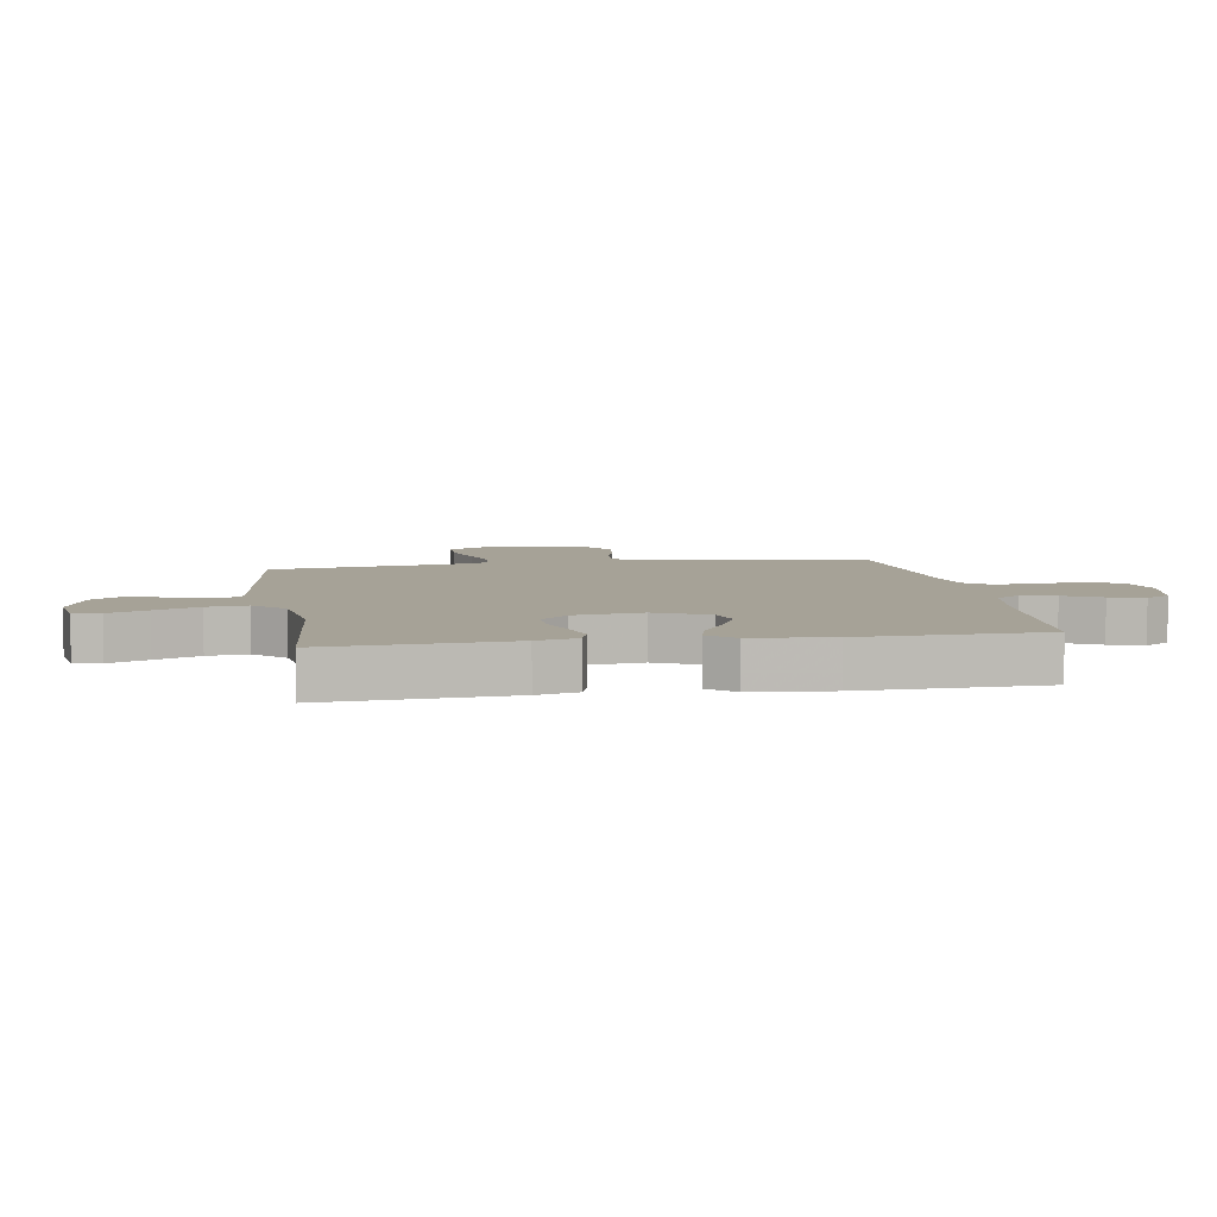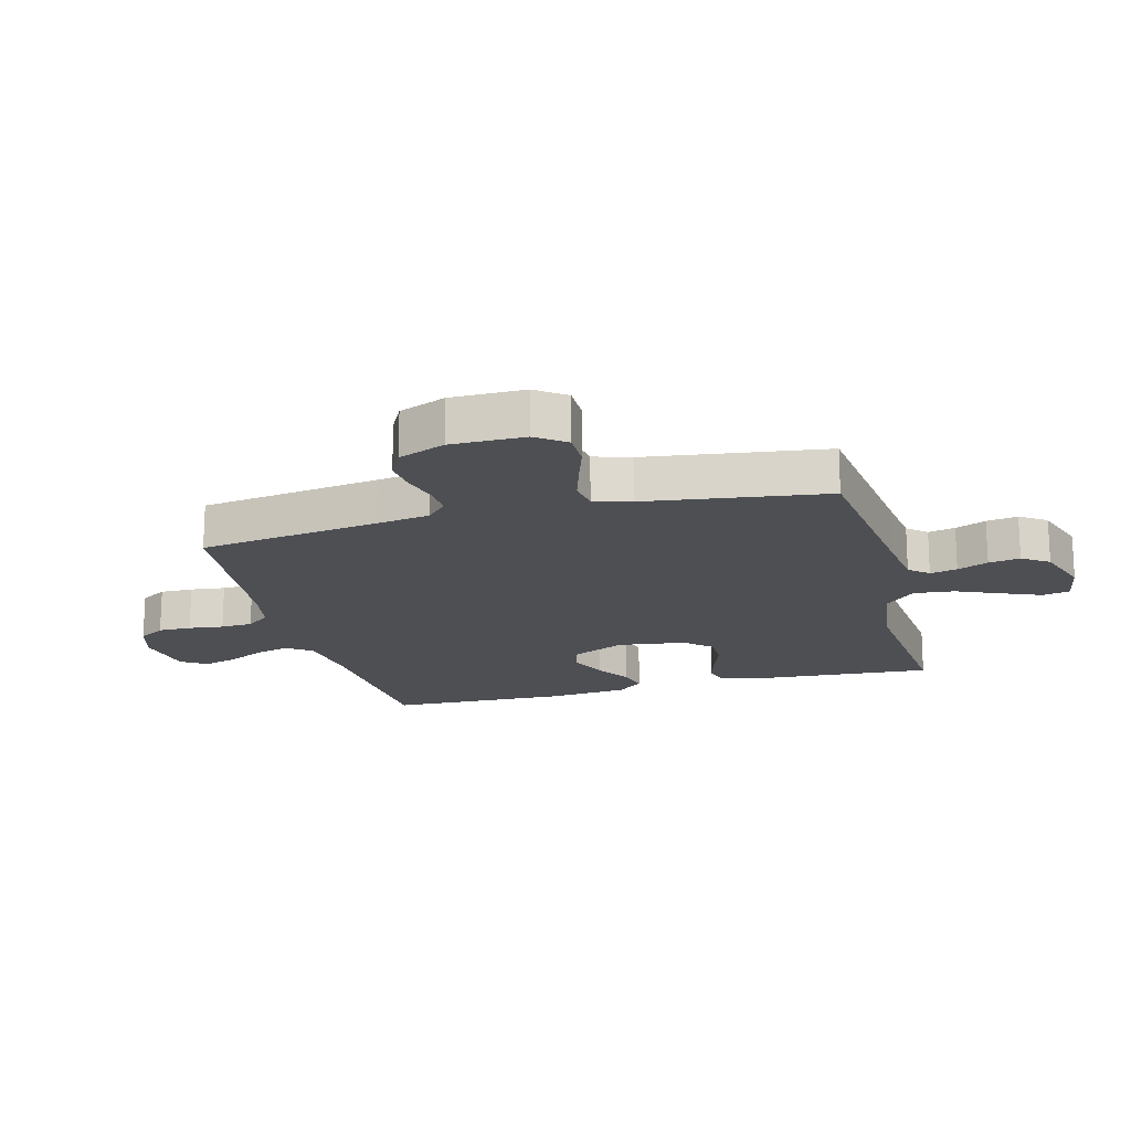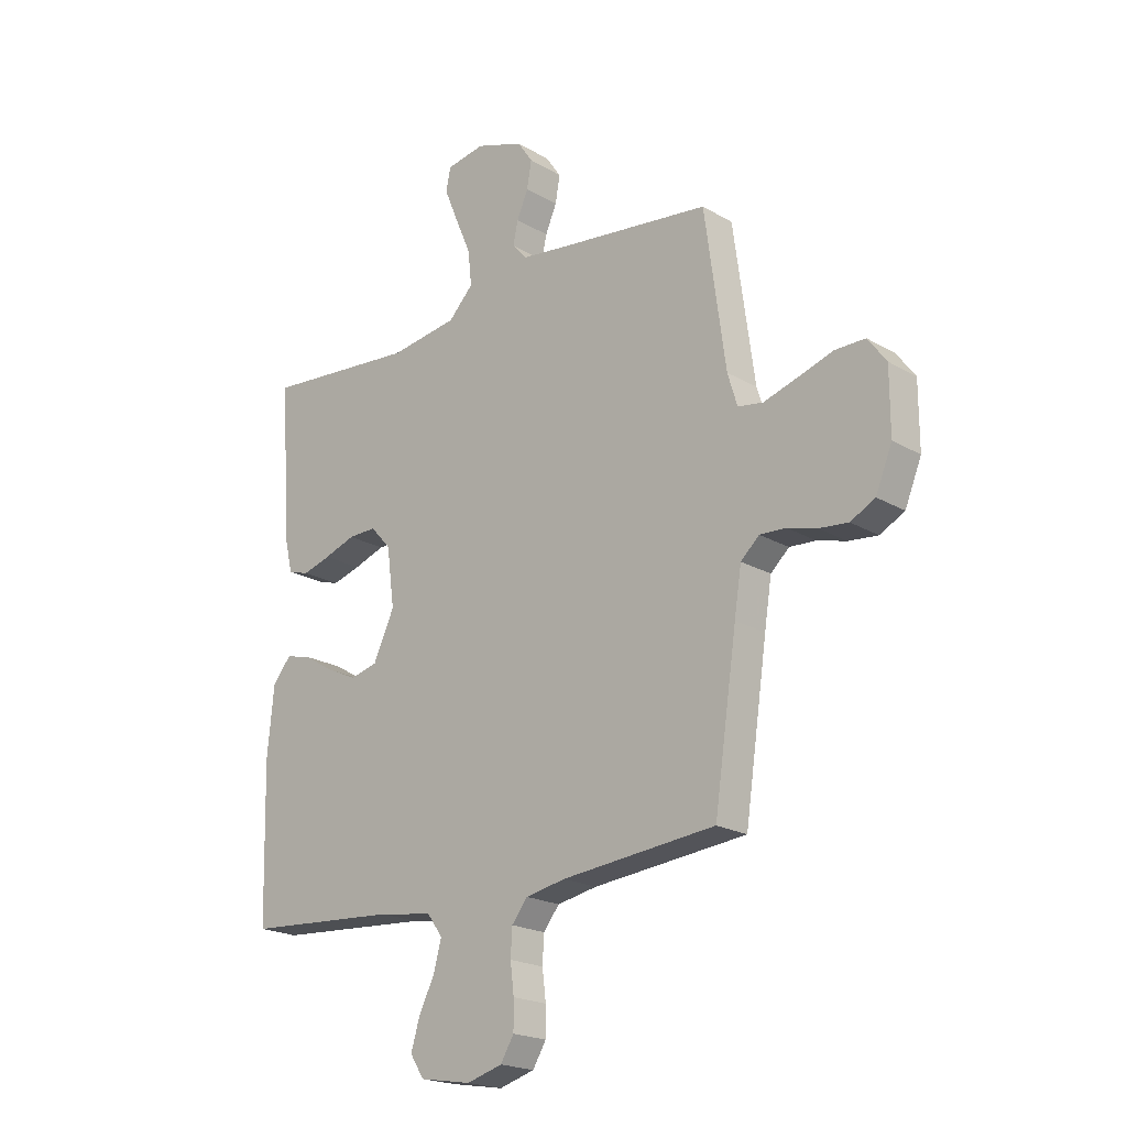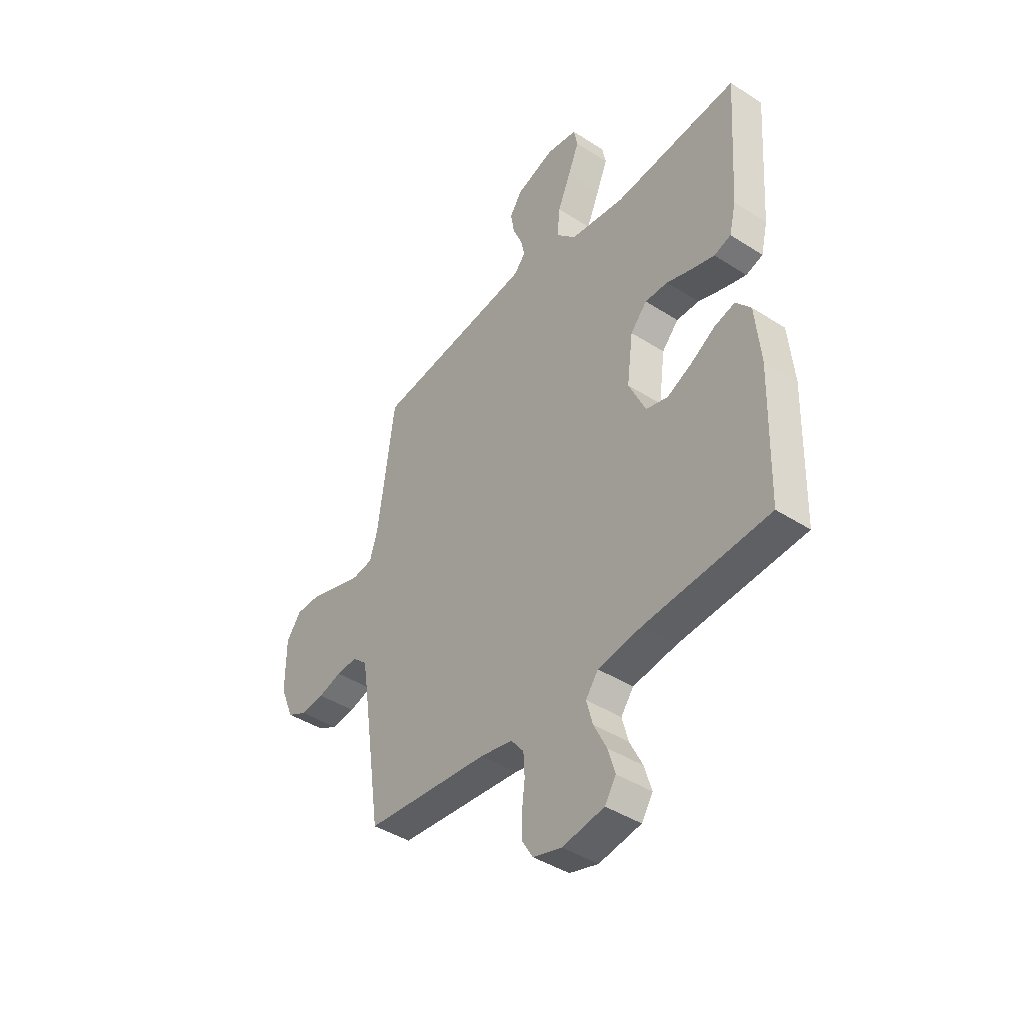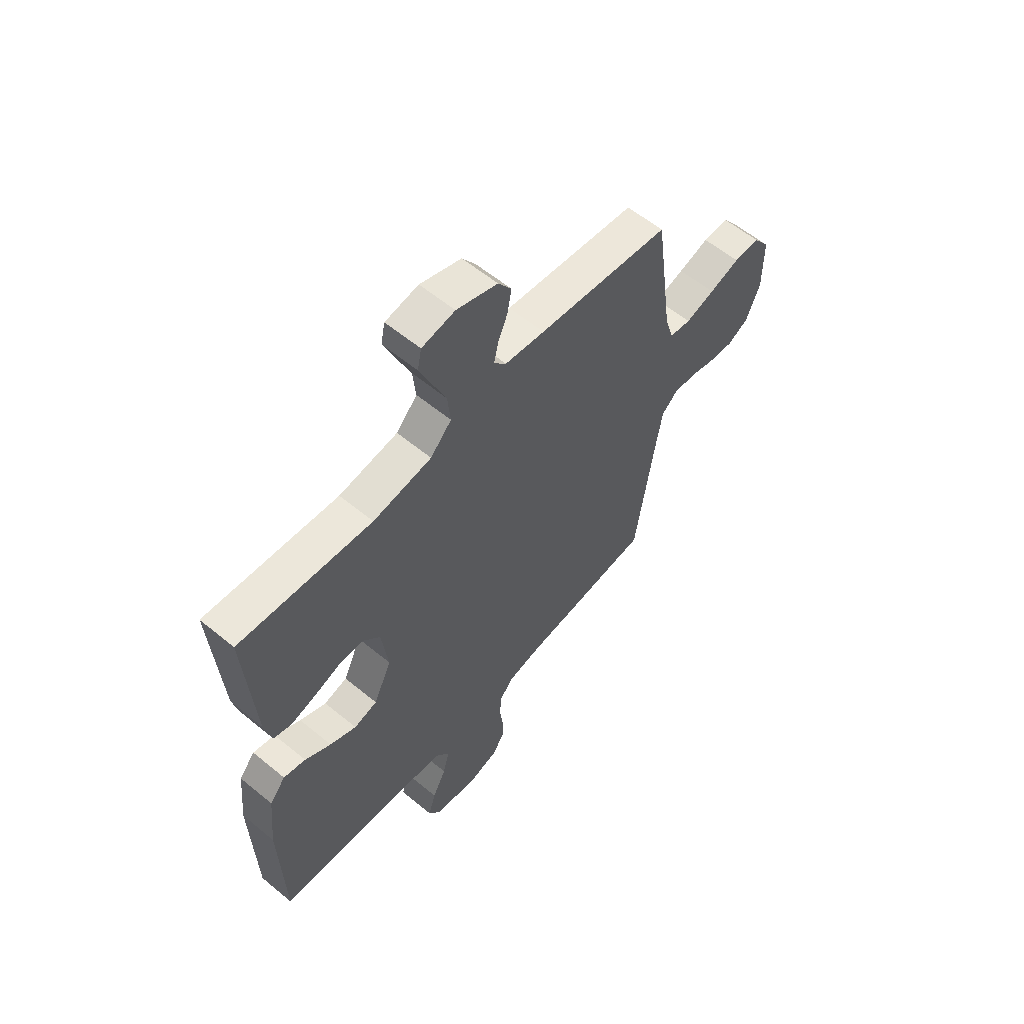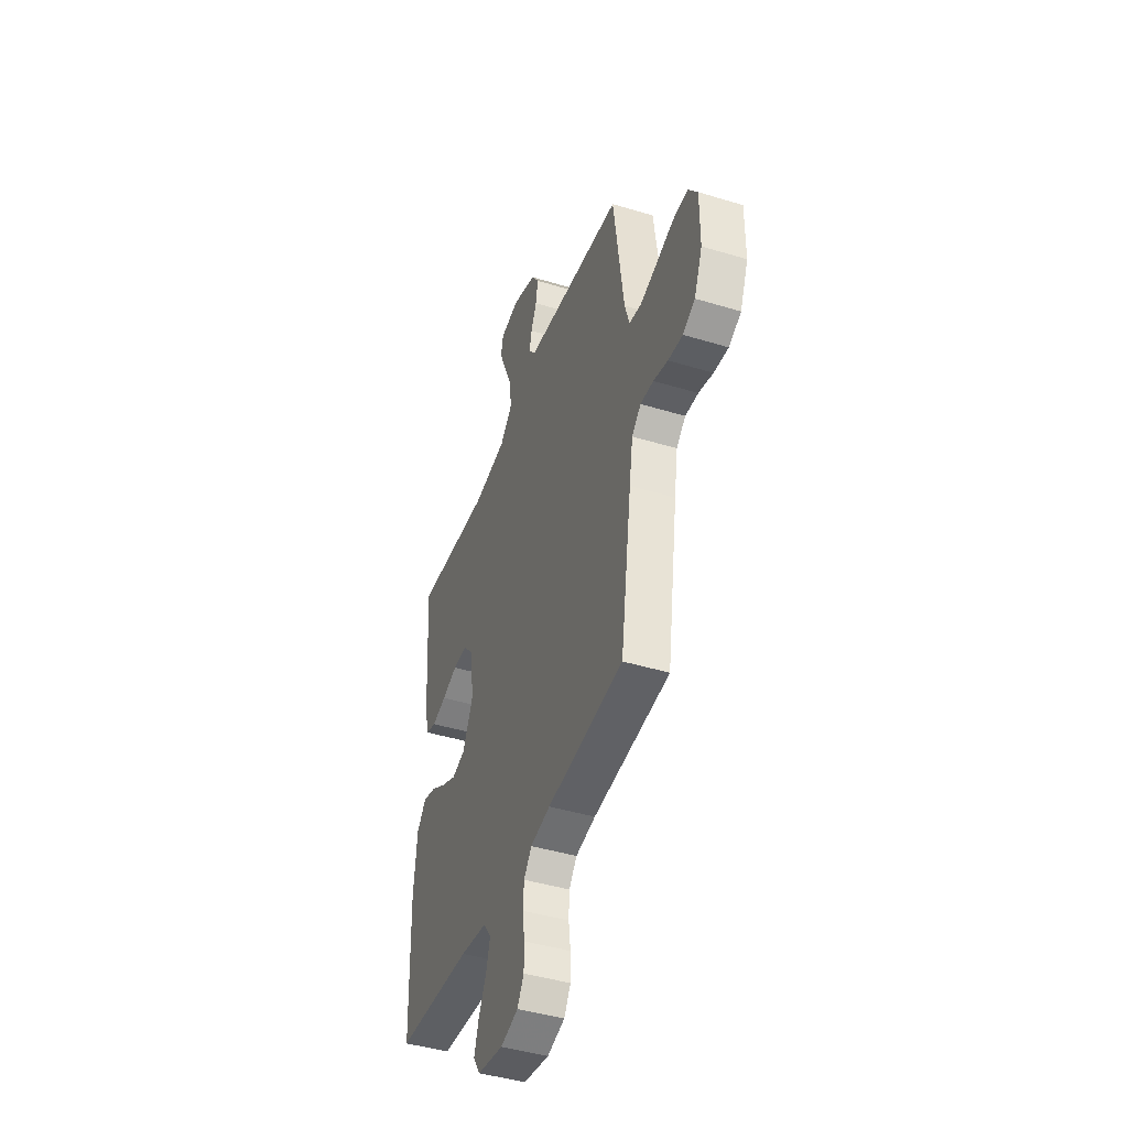
<metadata>
{"format":"obj","ext":"obj","renderer":"f3d","projection":"perspective","resolution":1024,"background":"white","views":[{"elev":6.5,"azim":80.8,"up":"+Y"},{"elev":-17.9,"azim":-75.3,"up":"+Y"},{"elev":-20.5,"azim":-136.6,"up":"+Z"},{"elev":-42.4,"azim":52.4,"up":"+Z"},{"elev":59.1,"azim":130.3,"up":"+Z"},{"elev":-43.7,"azim":-109.7,"up":"+Z"}]}
</metadata>
<code>
v -0.5 0.07 -0.5
v -0.544 0.07 -0.2
v -0.558 0.07 -0.111
v -0.594 0.07 -0.078
v -0.645 0.07 -0.081
v -0.702 0.07 -0.097
v -0.759 0.07 -0.103
v -0.807 0.07 -0.078
v -0.839 0.07 0
v -0.839 0.07 0.123
v -0.803 0.07 0.172
v -0.744 0.07 0.172
v -0.675 0.07 0.15
v -0.609 0.07 0.13
v -0.56 0.07 0.138
v -0.541 0.07 0.2
v -0.5 0.07 0.5
v -0.2 0.07 0.537
v -0.11 0.07 0.549
v -0.082 0.07 0.581
v -0.092 0.07 0.626
v -0.114 0.07 0.677
v -0.123 0.07 0.729
v -0.093 0.07 0.773
v 0 0.07 0.805
v 0.075 0.07 0.792
v 0.084 0.07 0.747
v 0.057 0.07 0.682
v 0.026 0.07 0.609
v 0.019 0.07 0.542
v 0.067 0.07 0.492
v 0.2 0.07 0.473
v 0.5 0.07 0.5
v 0.48 0.07 0.2
v 0.464 0.07 0.133
v 0.423 0.07 0.12
v 0.367 0.07 0.136
v 0.306 0.07 0.157
v 0.251 0.07 0.158
v 0.211 0.07 0.114
v 0.196 0.07 0
v 0.237 0.07 -0.088
v 0.29 0.07 -0.102
v 0.35 0.07 -0.074
v 0.409 0.07 -0.038
v 0.459 0.07 -0.025
v 0.495 0.07 -0.068
v 0.508 0.07 -0.2
v 0.5 0.07 -0.5
v 0.2 0.07 -0.521
v 0.095 0.07 -0.537
v 0.065 0.07 -0.578
v 0.08 0.07 -0.634
v 0.111 0.07 -0.696
v 0.128 0.07 -0.753
v 0.101 0.07 -0.795
v 0 0.07 -0.812
v -0.069 0.07 -0.792
v -0.095 0.07 -0.749
v -0.095 0.07 -0.694
v -0.088 0.07 -0.636
v -0.091 0.07 -0.583
v -0.122 0.07 -0.544
v -0.2 0.07 -0.529
v -0.5 0 -0.5
v -0.544 0 -0.2
v -0.558 0 -0.111
v -0.594 0 -0.078
v -0.645 0 -0.081
v -0.702 0 -0.097
v -0.759 0 -0.103
v -0.807 0 -0.078
v -0.839 0 0
v -0.839 0 0.123
v -0.803 0 0.172
v -0.744 0 0.172
v -0.675 0 0.15
v -0.609 0 0.13
v -0.56 0 0.138
v -0.541 0 0.2
v -0.5 0 0.5
v -0.2 0 0.537
v -0.11 0 0.549
v -0.082 0 0.581
v -0.092 0 0.626
v -0.114 0 0.677
v -0.123 0 0.729
v -0.093 0 0.773
v 0 0 0.805
v 0.075 0 0.792
v 0.084 0 0.747
v 0.057 0 0.682
v 0.026 0 0.609
v 0.019 0 0.542
v 0.067 0 0.492
v 0.2 0 0.473
v 0.5 0 0.5
v 0.48 0 0.2
v 0.464 0 0.133
v 0.423 0 0.12
v 0.367 0 0.136
v 0.306 0 0.157
v 0.251 0 0.158
v 0.211 0 0.114
v 0.196 0 0
v 0.237 0 -0.088
v 0.29 0 -0.102
v 0.35 0 -0.074
v 0.409 0 -0.038
v 0.459 0 -0.025
v 0.495 0 -0.068
v 0.508 0 -0.2
v 0.5 0 -0.5
v 0.2 0 -0.521
v 0.095 0 -0.537
v 0.065 0 -0.578
v 0.08 0 -0.634
v 0.111 0 -0.696
v 0.128 0 -0.753
v 0.101 0 -0.795
v 0 0 -0.812
v -0.069 0 -0.792
v -0.095 0 -0.749
v -0.095 0 -0.694
v -0.088 0 -0.636
v -0.091 0 -0.583
v -0.122 0 -0.544
v -0.2 0 -0.529
f 59 60 61
f 58 59 61
f 57 58 61
f 56 57 61
f 55 56 61
f 54 55 61
f 53 54 61
f 52 53 61 62
f 51 52 62 63
f 48 49 50
f 47 48 50
f 46 47 50
f 45 46 50
f 44 45 50
f 51 63 64
f 50 51 64
f 44 50 64
f 43 44 64
f 36 37 38
f 35 36 38
f 34 35 38
f 33 34 38
f 32 33 38
f 31 32 38 39
f 30 31 39 40
f 27 28 29
f 26 27 29
f 25 26 29
f 24 25 29
f 23 24 29
f 22 23 29
f 21 22 29
f 20 21 29 30
f 30 40 41
f 20 30 41
f 19 20 41
f 16 17 18
f 19 41 42
f 18 19 42
f 16 18 42
f 15 16 42
f 11 12 13
f 10 11 13
f 9 10 13
f 8 9 13
f 7 8 13
f 6 7 13
f 5 6 13
f 4 5 13 14
f 64 1 2
f 43 64 2
f 42 43 2
f 14 15 42
f 4 14 42
f 3 4 42
f 2 3 42
f 125 124 123
f 125 123 122
f 125 122 121
f 125 121 120
f 125 120 119
f 125 119 118
f 125 118 117
f 126 125 117 116
f 127 126 116 115
f 114 113 112
f 114 112 111
f 114 111 110
f 114 110 109
f 114 109 108
f 128 127 115
f 128 115 114
f 128 114 108
f 128 108 107
f 102 101 100
f 102 100 99
f 102 99 98
f 102 98 97
f 102 97 96
f 103 102 96 95
f 104 103 95 94
f 93 92 91
f 93 91 90
f 93 90 89
f 93 89 88
f 93 88 87
f 93 87 86
f 93 86 85
f 94 93 85 84
f 105 104 94
f 105 94 84
f 105 84 83
f 82 81 80
f 106 105 83
f 106 83 82
f 106 82 80
f 106 80 79
f 77 76 75
f 77 75 74
f 77 74 73
f 77 73 72
f 77 72 71
f 77 71 70
f 77 70 69
f 78 77 69 68
f 66 65 128
f 66 128 107
f 66 107 106
f 106 79 78
f 106 78 68
f 106 68 67
f 106 67 66
f 1 65 66 2
f 2 66 67 3
f 3 67 68 4
f 4 68 69 5
f 5 69 70 6
f 6 70 71 7
f 7 71 72 8
f 8 72 73 9
f 9 73 74 10
f 10 74 75 11
f 11 75 76 12
f 12 76 77 13
f 13 77 78 14
f 14 78 79 15
f 15 79 80 16
f 16 80 81 17
f 17 81 82 18
f 18 82 83 19
f 19 83 84 20
f 20 84 85 21
f 21 85 86 22
f 22 86 87 23
f 23 87 88 24
f 24 88 89 25
f 25 89 90 26
f 26 90 91 27
f 27 91 92 28
f 28 92 93 29
f 29 93 94 30
f 30 94 95 31
f 31 95 96 32
f 32 96 97 33
f 33 97 98 34
f 34 98 99 35
f 35 99 100 36
f 36 100 101 37
f 37 101 102 38
f 38 102 103 39
f 39 103 104 40
f 40 104 105 41
f 41 105 106 42
f 42 106 107 43
f 43 107 108 44
f 44 108 109 45
f 45 109 110 46
f 46 110 111 47
f 47 111 112 48
f 48 112 113 49
f 49 113 114 50
f 50 114 115 51
f 51 115 116 52
f 52 116 117 53
f 53 117 118 54
f 54 118 119 55
f 55 119 120 56
f 56 120 121 57
f 57 121 122 58
f 58 122 123 59
f 59 123 124 60
f 60 124 125 61
f 61 125 126 62
f 62 126 127 63
f 63 127 128 64
f 64 128 65 1

</code>
